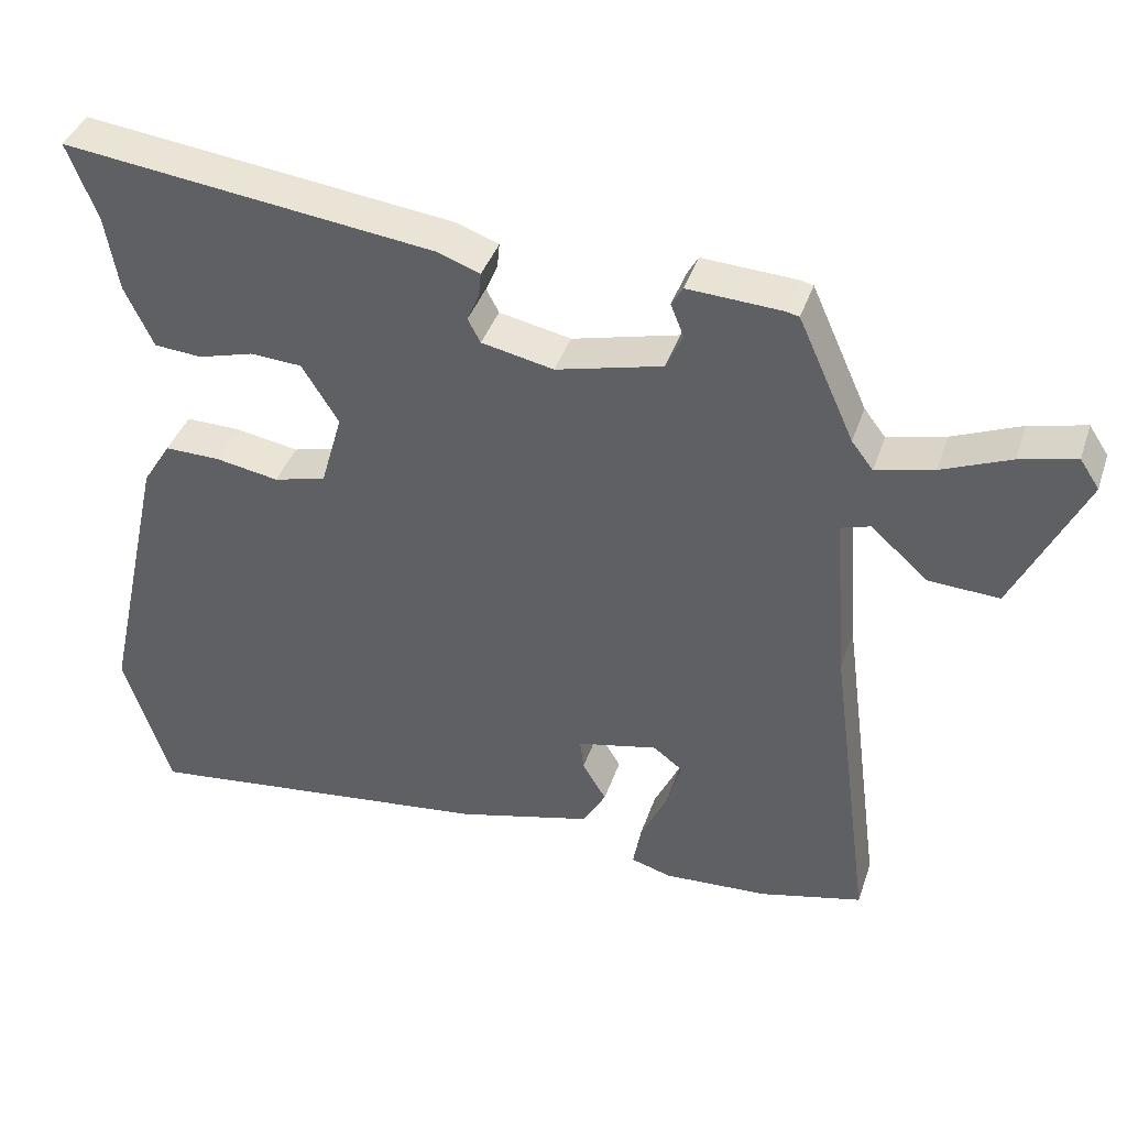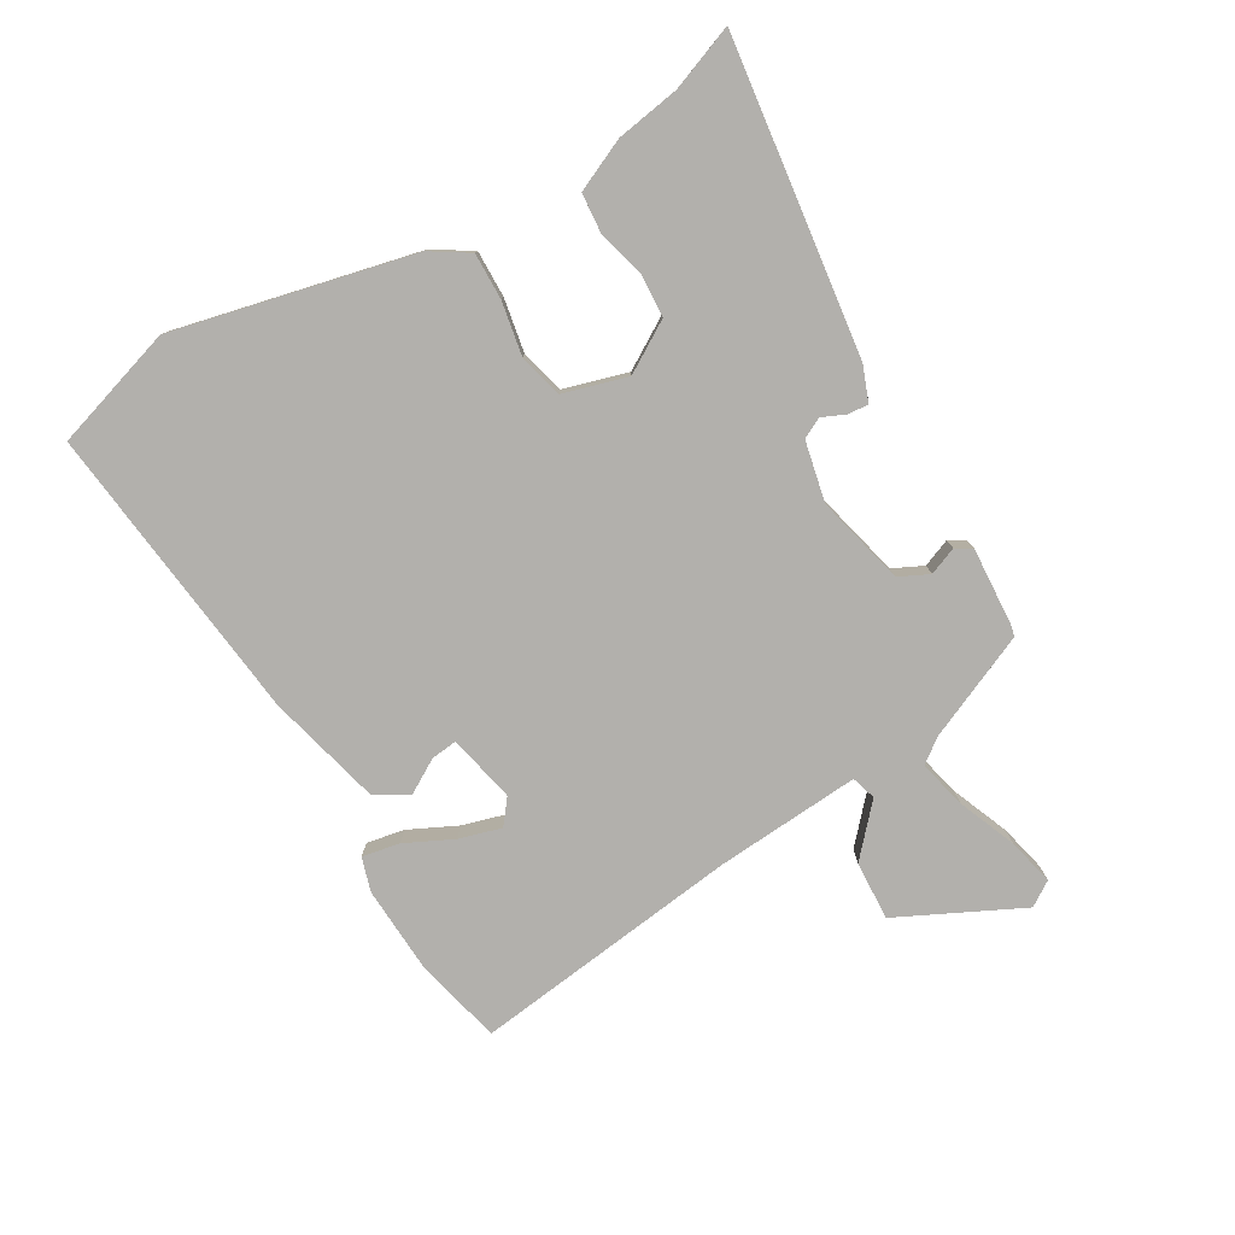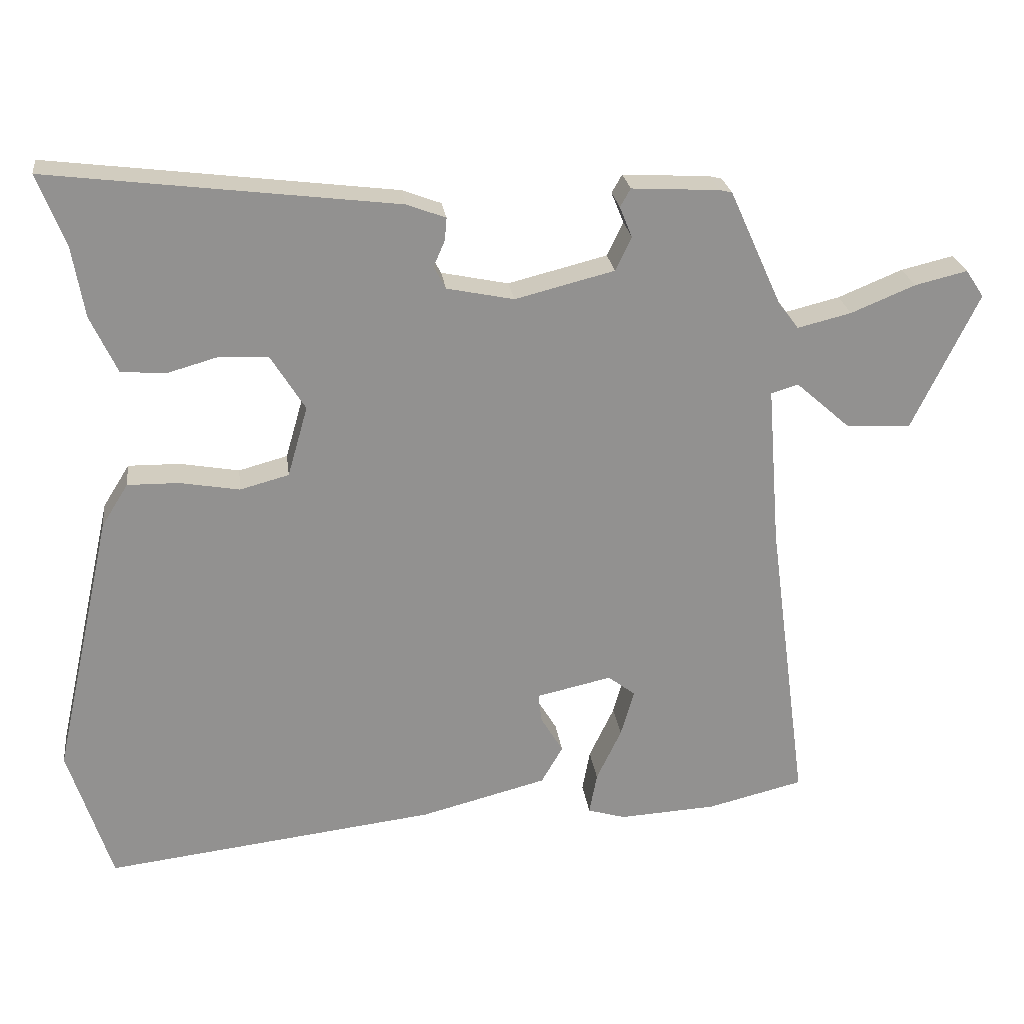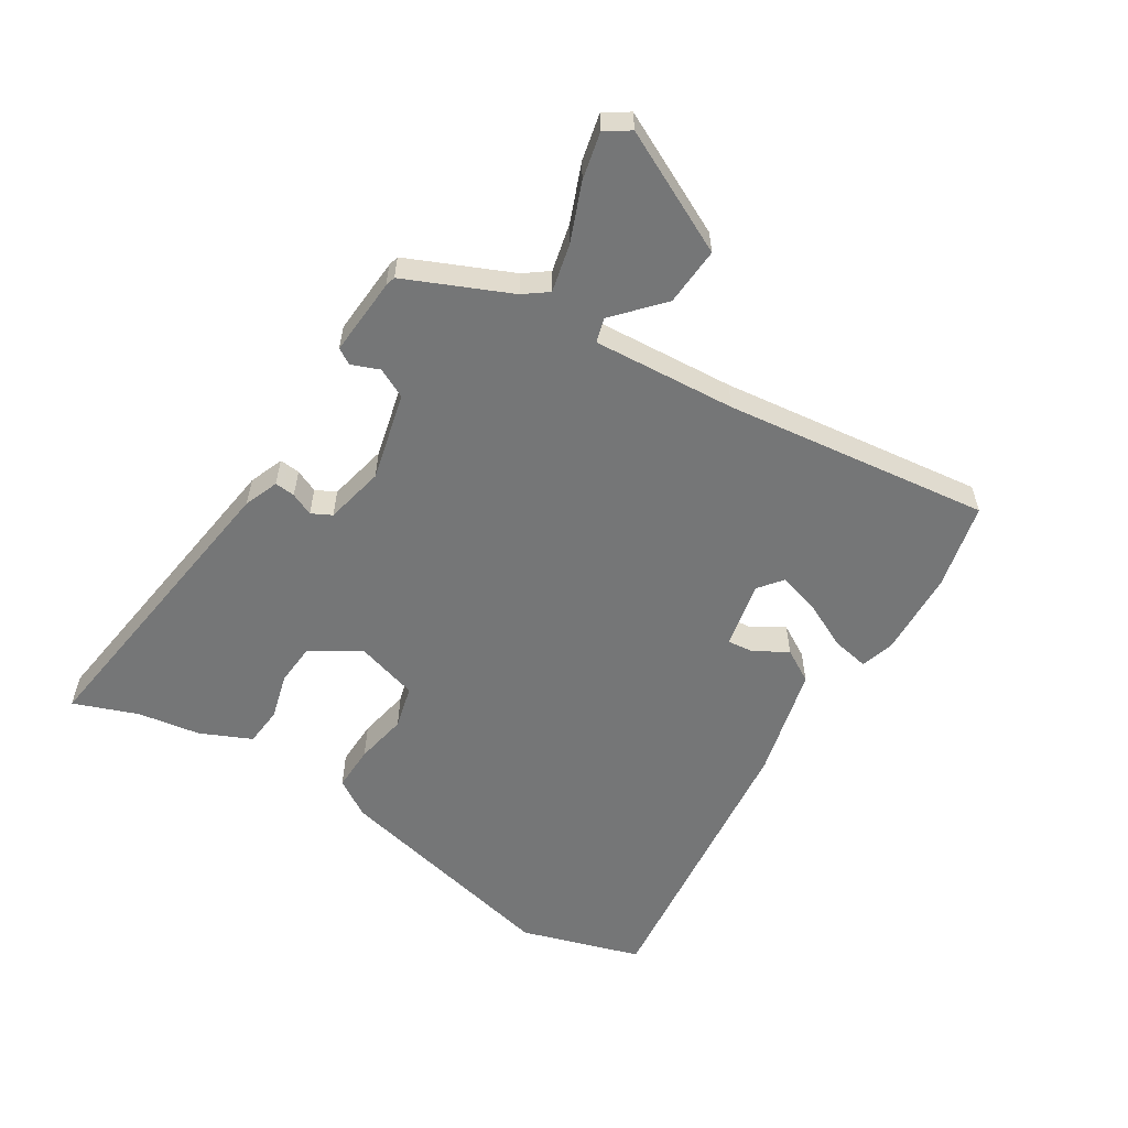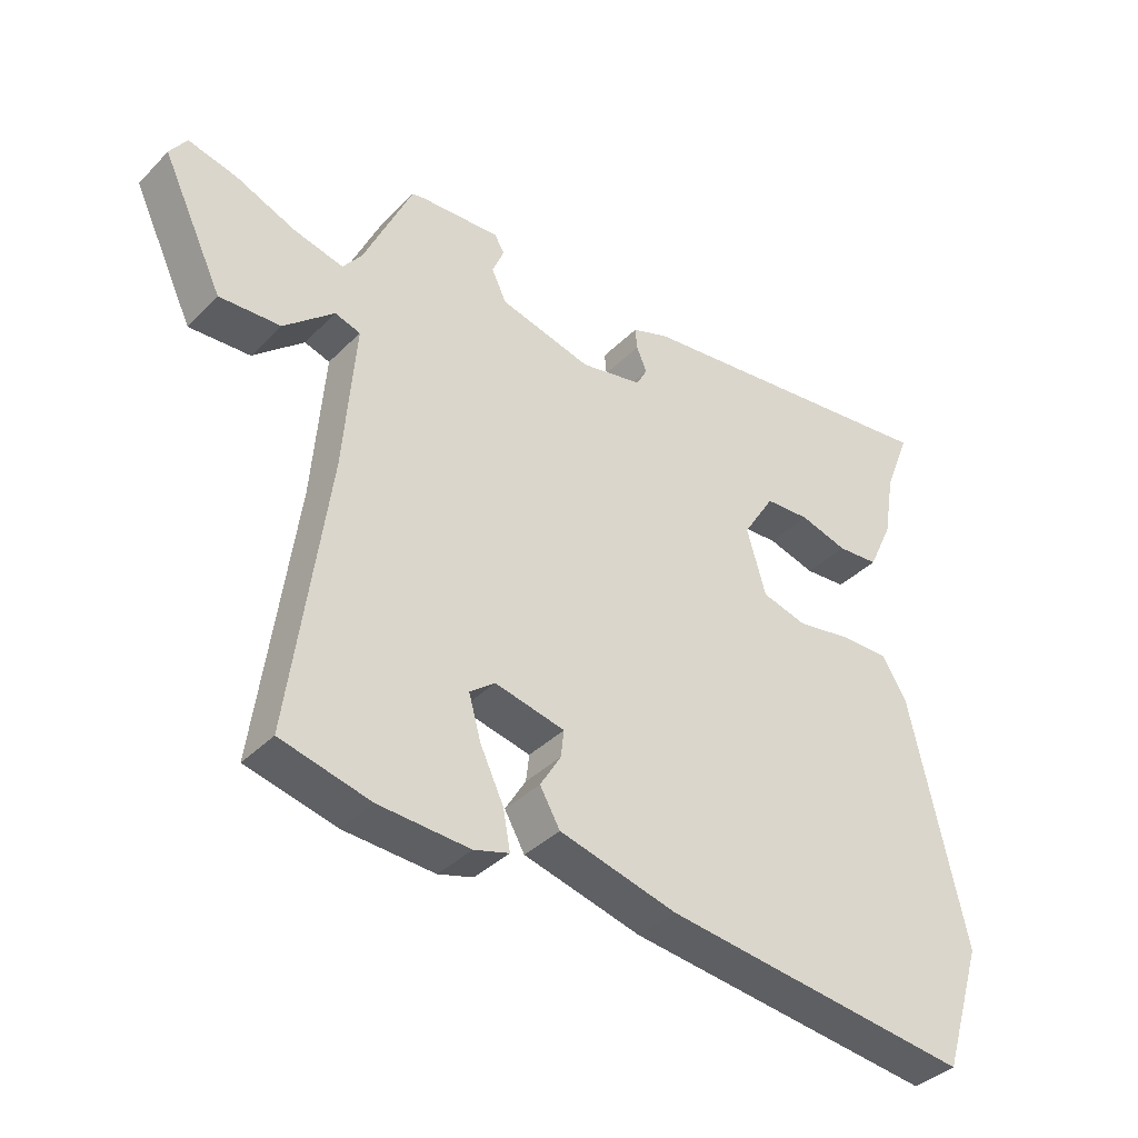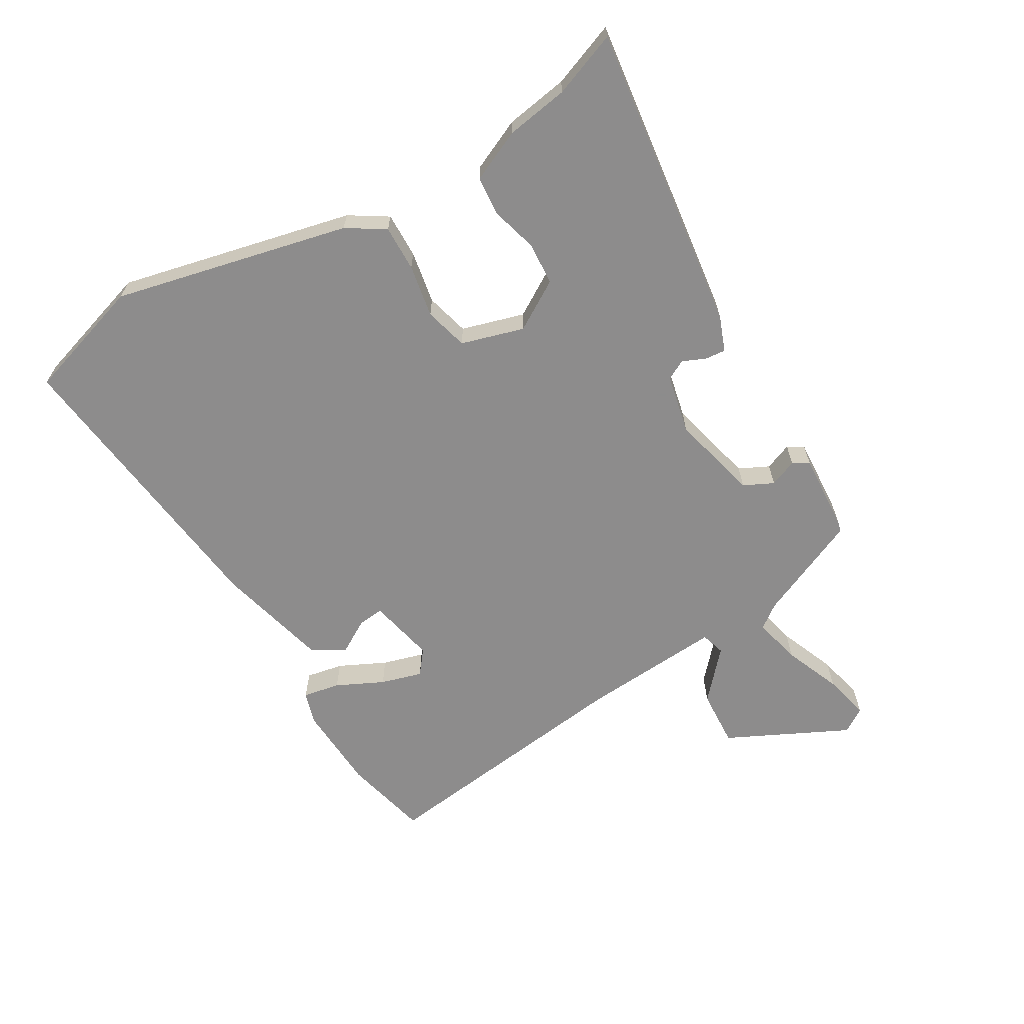
<metadata>
{"format":"obj","ext":"obj","renderer":"f3d","projection":"perspective","resolution":1024,"background":"white","views":[{"elev":40.0,"azim":17.9,"up":"+Z"},{"elev":-78.8,"azim":-60.1,"up":"+Y"},{"elev":24.3,"azim":-7.3,"up":"+Z"},{"elev":-56.7,"azim":57.4,"up":"+Y"},{"elev":-37.9,"azim":141.3,"up":"+Z"},{"elev":-64.3,"azim":-59.9,"up":"+Y"}]}
</metadata>
<code>
v 0.436 0.07 0.481
v 0.511 0.07 0.315
v 0.54 0.07 0.277
v 0.617 0.07 0.296
v 0.709 0.07 0.334
v 0.784 0.07 0.352
v 0.81 0.07 0.313
v 0.716 0.07 0.117
v 0.622 0.07 0.122
v 0.545 0.07 0.19
v 0.506 0.07 0.178
v 0.524 0.07 -0.052
v 0.581 0.07 -0.48
v 0.443 0.07 -0.514
v 0.303 0.07 -0.522
v 0.249 0.07 -0.506
v 0.26 0.07 -0.446
v 0.296 0.07 -0.37
v 0.315 0.07 -0.303
v 0.276 0.07 -0.273
v 0.168 0.07 -0.297
v 0.173 0.07 -0.339
v 0.205 0.07 -0.392
v 0.174 0.07 -0.446
v -0.007 0.07 -0.493
v -0.484 0.07 -0.551
v -0.546 0.07 -0.356
v -0.461 0.07 0.024
v -0.423 0.07 0.085
v -0.349 0.07 0.084
v -0.264 0.07 0.069
v -0.194 0.07 0.088
v -0.165 0.07 0.189
v -0.214 0.07 0.268
v -0.283 0.07 0.272
v -0.357 0.07 0.251
v -0.421 0.07 0.256
v -0.459 0.07 0.338
v -0.476 0.07 0.439
v -0.516 0.07 0.542
v -0.019 0.07 0.481
v 0.037 0.07 0.46
v 0.034 0.07 0.427
v 0.018 0.07 0.39
v 0.035 0.07 0.358
v 0.131 0.07 0.338
v 0.273 0.07 0.374
v 0.296 0.07 0.422
v 0.278 0.07 0.466
v 0.293 0.07 0.492
v 0.419 0.07 0.485
v 0.436 0 0.481
v 0.511 0 0.315
v 0.54 0 0.277
v 0.617 0 0.296
v 0.709 0 0.334
v 0.784 0 0.352
v 0.81 0 0.313
v 0.716 0 0.117
v 0.622 0 0.122
v 0.545 0 0.19
v 0.506 0 0.178
v 0.524 0 -0.052
v 0.581 0 -0.48
v 0.443 0 -0.514
v 0.303 0 -0.522
v 0.249 0 -0.506
v 0.26 0 -0.446
v 0.296 0 -0.37
v 0.315 0 -0.303
v 0.276 0 -0.273
v 0.168 0 -0.297
v 0.173 0 -0.339
v 0.205 0 -0.392
v 0.174 0 -0.446
v -0.007 0 -0.493
v -0.484 0 -0.551
v -0.546 0 -0.356
v -0.461 0 0.024
v -0.423 0 0.085
v -0.349 0 0.084
v -0.264 0 0.069
v -0.194 0 0.088
v -0.165 0 0.189
v -0.214 0 0.268
v -0.283 0 0.272
v -0.357 0 0.251
v -0.421 0 0.256
v -0.459 0 0.338
v -0.476 0 0.439
v -0.516 0 0.542
v -0.019 0 0.481
v 0.037 0 0.46
v 0.034 0 0.427
v 0.018 0 0.39
v 0.035 0 0.358
v 0.131 0 0.338
v 0.273 0 0.374
v 0.296 0 0.422
v 0.278 0 0.466
v 0.293 0 0.492
v 0.419 0 0.485
f 48 49 50 51
f 47 48 51 1
f 41 42 43 44
f 39 40 41 44
f 39 44 45
f 38 39 45 46
f 35 36 37 38
f 34 35 38 46
f 28 29 30 31
f 26 27 28 31
f 26 31 32
f 25 26 32
f 22 23 24 25
f 21 22 25 32
f 20 21 32 33
f 15 16 17 18
f 15 18 19
f 12 13 14 15
f 11 12 15 19
f 7 8 9 10
f 7 10 11
f 4 5 6 7
f 3 4 7 11
f 2 3 11 19
f 47 1 2 19
f 20 33 34 46
f 19 20 46 47
f 102 101 100 99
f 52 102 99 98
f 95 94 93 92
f 95 92 91 90
f 96 95 90
f 97 96 90 89
f 89 88 87 86
f 97 89 86 85
f 82 81 80 79
f 82 79 78 77
f 83 82 77
f 83 77 76
f 76 75 74 73
f 83 76 73 72
f 84 83 72 71
f 69 68 67 66
f 70 69 66
f 66 65 64 63
f 70 66 63 62
f 61 60 59 58
f 62 61 58
f 58 57 56 55
f 62 58 55 54
f 70 62 54 53
f 70 53 52 98
f 97 85 84 71
f 98 97 71 70
f 1 52 53 2
f 2 53 54 3
f 3 54 55 4
f 4 55 56 5
f 5 56 57 6
f 6 57 58 7
f 7 58 59 8
f 8 59 60 9
f 9 60 61 10
f 10 61 62 11
f 11 62 63 12
f 12 63 64 13
f 13 64 65 14
f 14 65 66 15
f 15 66 67 16
f 16 67 68 17
f 17 68 69 18
f 18 69 70 19
f 19 70 71 20
f 20 71 72 21
f 21 72 73 22
f 22 73 74 23
f 23 74 75 24
f 24 75 76 25
f 25 76 77 26
f 26 77 78 27
f 27 78 79 28
f 28 79 80 29
f 29 80 81 30
f 30 81 82 31
f 31 82 83 32
f 32 83 84 33
f 33 84 85 34
f 34 85 86 35
f 35 86 87 36
f 36 87 88 37
f 37 88 89 38
f 38 89 90 39
f 39 90 91 40
f 40 91 92 41
f 41 92 93 42
f 42 93 94 43
f 43 94 95 44
f 44 95 96 45
f 45 96 97 46
f 46 97 98 47
f 47 98 99 48
f 48 99 100 49
f 49 100 101 50
f 50 101 102 51
f 51 102 52 1

</code>
